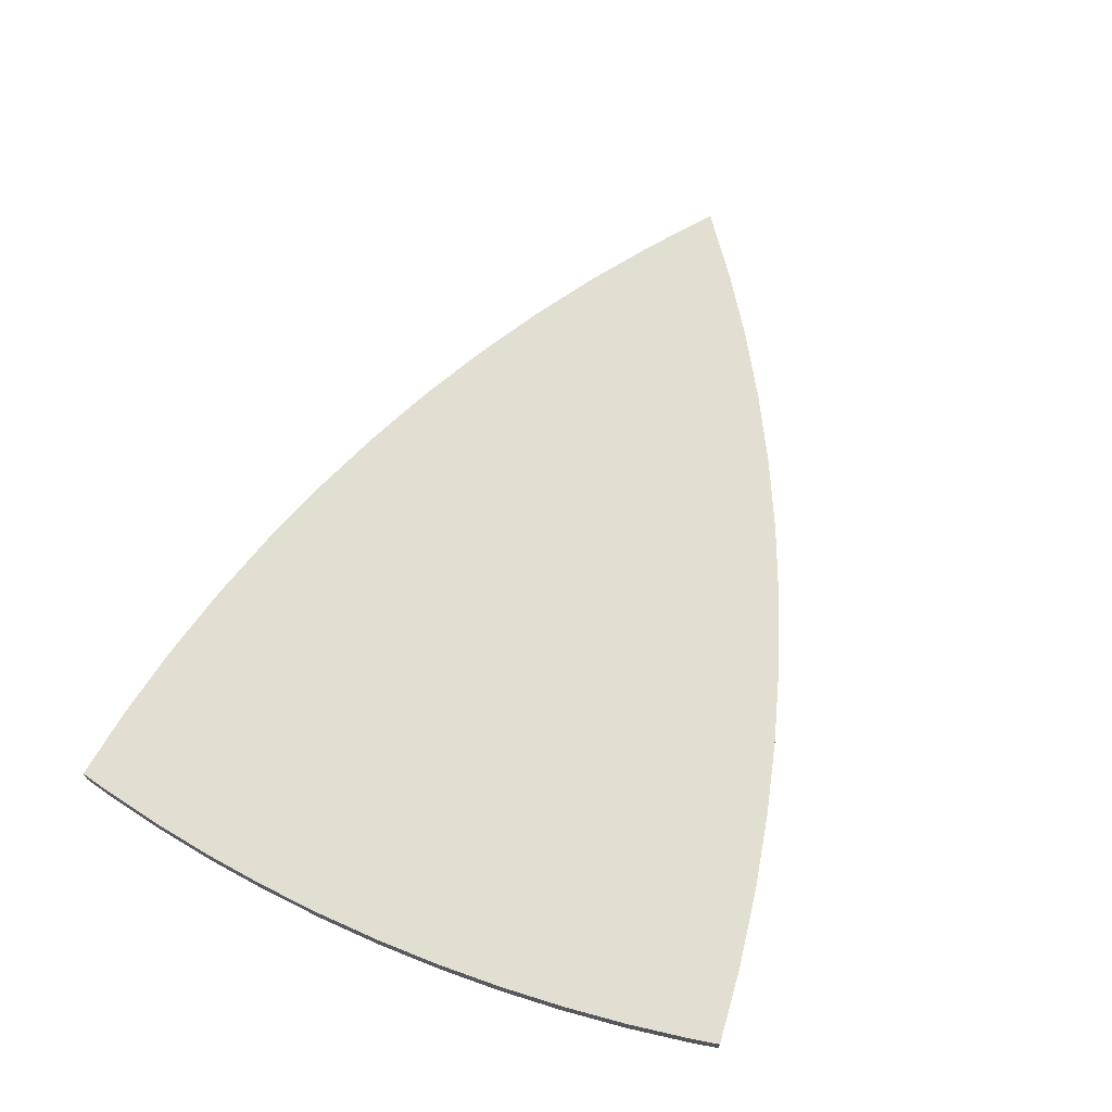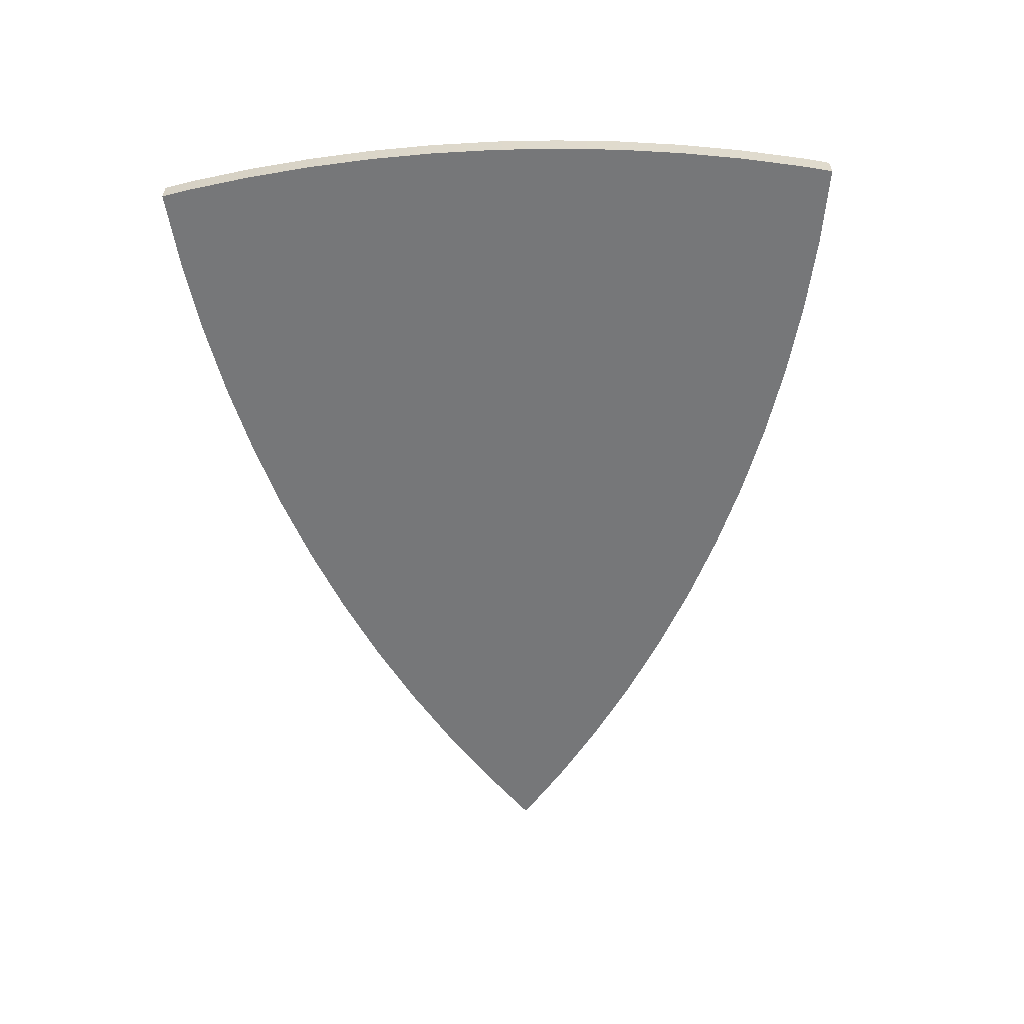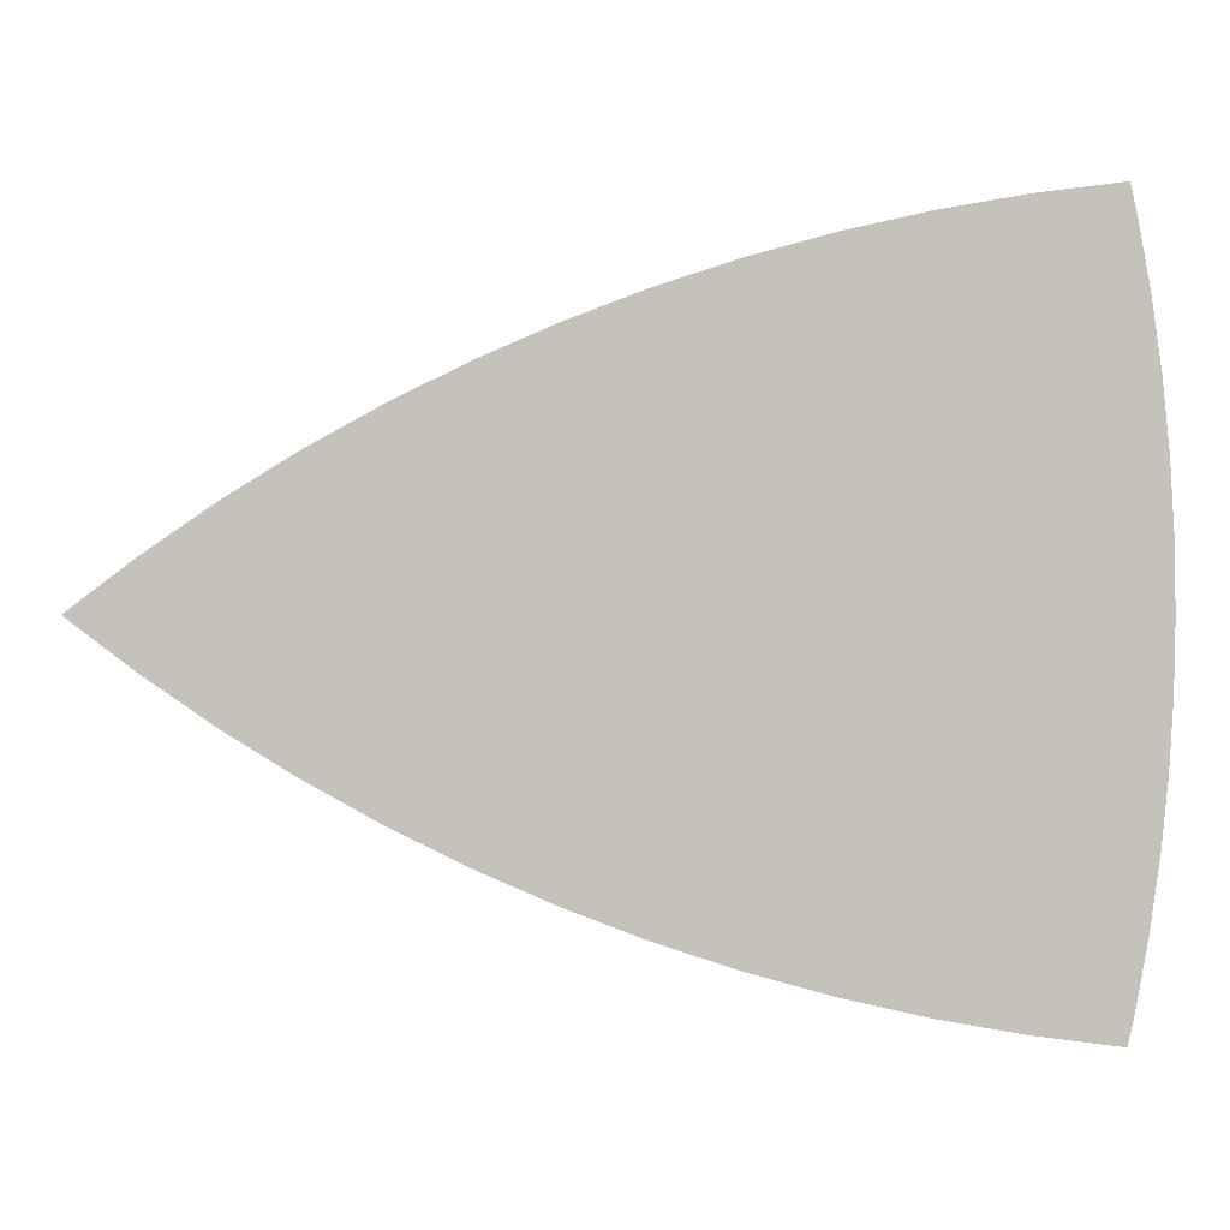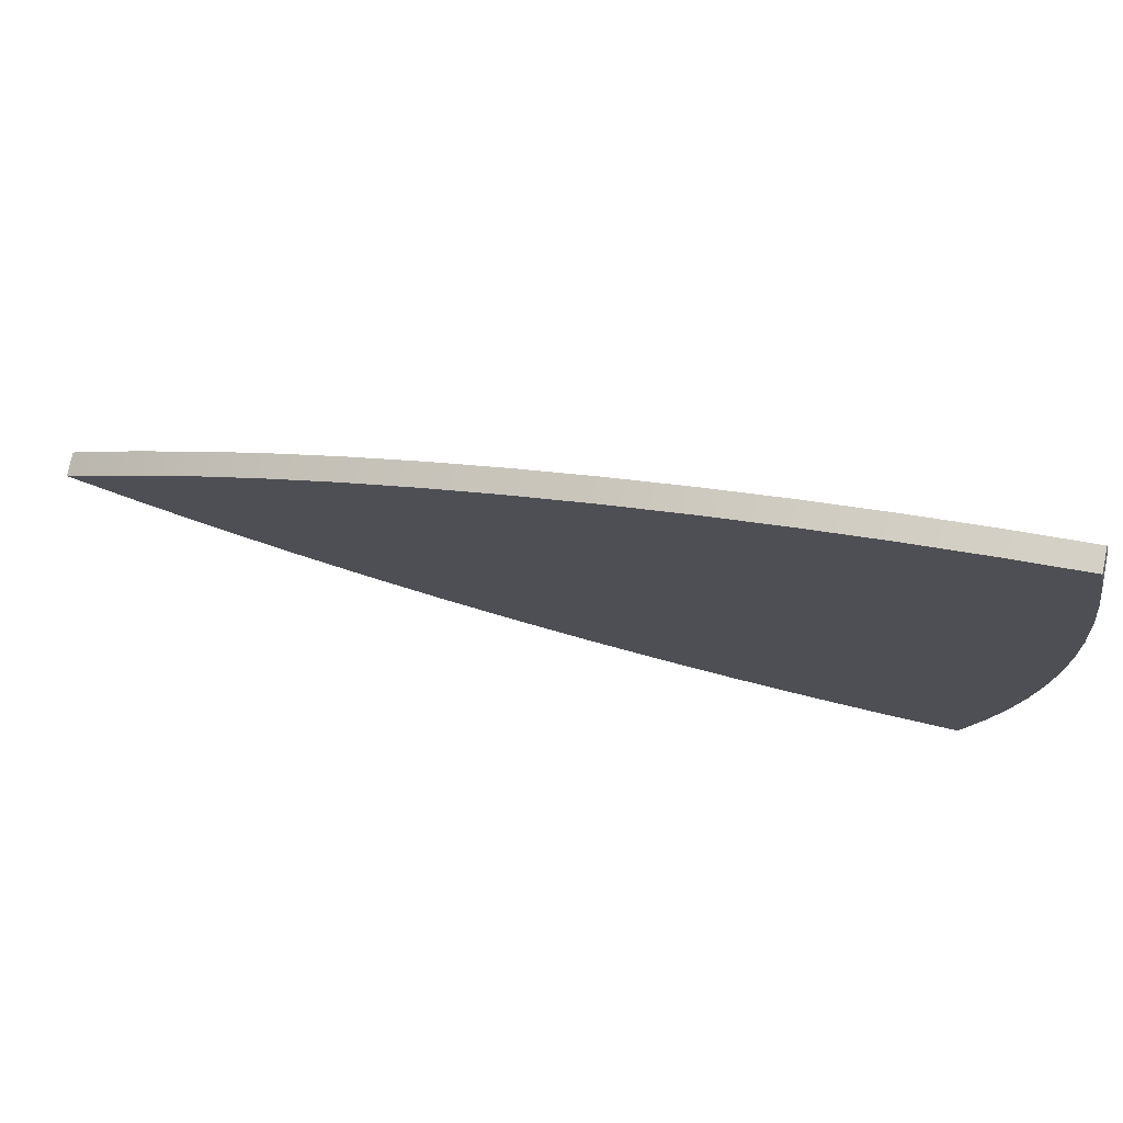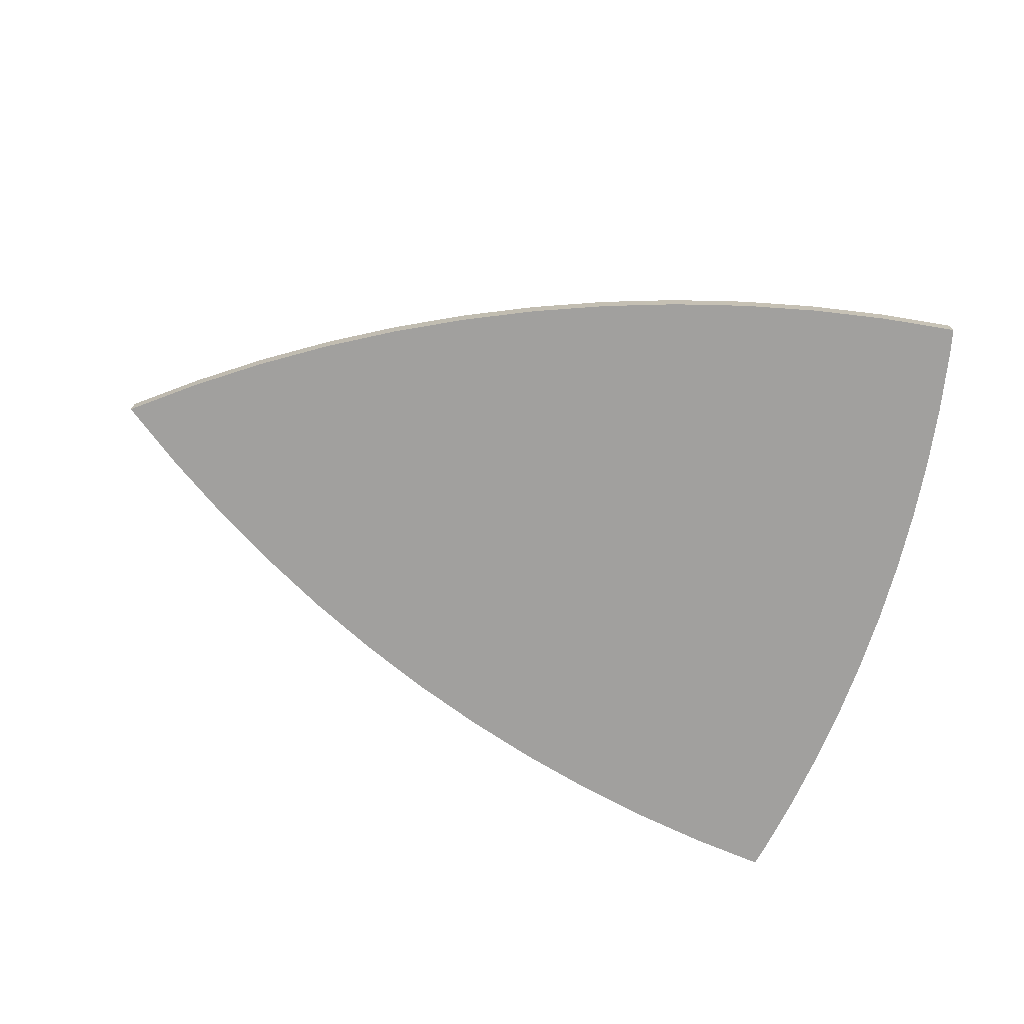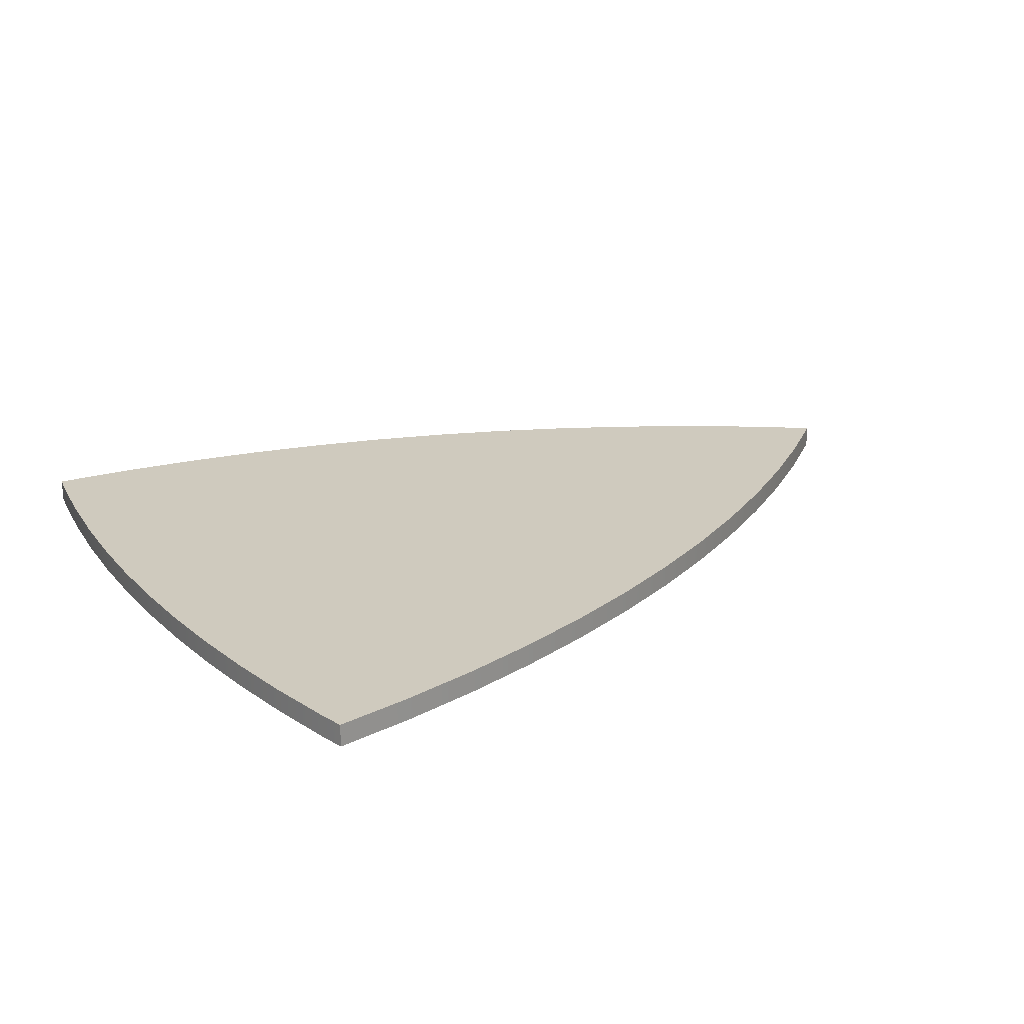
<metadata>
{"format":"obj","ext":"obj","renderer":"f3d","projection":"perspective","resolution":1024,"background":"white","views":[{"elev":67.6,"azim":113.0,"up":"+Z"},{"elev":-57.1,"azim":92.3,"up":"+Z"},{"elev":1.0,"azim":1.9,"up":"+Y"},{"elev":76.5,"azim":11.5,"up":"+Y"},{"elev":-71.8,"azim":-16.3,"up":"+Z"},{"elev":23.2,"azim":146.9,"up":"+Z"}]}
</metadata>
<code>
o
g Group1
v 267.9 70 62.7
v 270.7 72.11 61.7
v 267.9 70 61.7
f 1 2 3
v 270.7 72.11 62.7
f 2 1 4
v 273.6 74.08 61.7
f 4 5 2
v 273.6 74.08 62.7
f 5 4 6
v 276.6 75.9 62.7
v 276.6 75.9 61.7
f 5 7 8
f 7 5 6
v 307.7 75.71 61.7
v 307.9 72.86 62.7
v 307.9 72.86 61.7
f 9 10 11
v 307.7 75.71 62.7
f 10 9 12
v 307.9 67.14 61.7
v 307.7 64.29 62.7
v 307.7 64.29 61.7
f 13 14 15
v 307.9 67.14 62.7
f 14 13 16
v 307.9 70 61.7
f 17 16 13
v 307.9 70 62.7
f 16 17 18
f 11 18 17
f 18 11 10
v 307.4 61.44 61.7
v 307 58.61 62.7
v 307 58.61 61.7
f 19 20 21
v 307.4 61.44 62.7
f 20 19 22
v 307 81.39 61.7
v 307.4 78.56 62.7
v 307.4 78.56 61.7
f 23 24 25
v 307 81.39 62.7
f 24 23 26
v 306.5 84.21 61.7
f 27 26 23
v 306.5 84.21 62.7
f 26 27 28
v 282.8 79.12 62.7
v 286 80.51 61.7
v 282.8 79.12 61.7
f 29 30 31
v 286 80.51 62.7
f 30 29 32
v 306.3 85.45 61.7
f 33 28 27
v 306.3 85.45 62.7
f 28 33 34
v 292.6 82.8 61.7
v 295.9 83.71 62.7
v 295.9 83.71 61.7
f 35 36 37
v 292.6 82.8 62.7
f 36 35 38
v 289.2 81.73 61.7
f 32 39 30
v 289.2 81.73 62.7
f 39 32 40
v 279.6 77.59 62.7
v 279.6 77.59 61.7
f 41 31 42
f 31 41 29
v 299.4 84.45 62.7
v 302.8 85.03 61.7
v 299.4 84.45 61.7
f 43 44 45
v 302.8 85.03 62.7
f 44 43 46
f 7 42 8
f 42 7 41
f 46 33 44
f 33 46 34
f 25 12 9
f 12 25 24
f 15 22 19
f 22 15 14
v 306.5 55.79 62.7
v 306.5 55.79 61.7
f 21 47 48
f 47 21 20
f 40 35 39
f 35 40 38
f 36 45 37
f 45 36 43
v 306.3 54.55 62.7
v 306.3 54.55 61.7
f 48 49 50
f 49 48 47
v 276.5 64.17 61.95
v 276.3 64.28 61.7
v 276.5 64.17 61.7
f 51 52 53
v 279.9 62.29 62.7
v 279.6 62.41 61.7
v 279.9 62.29 61.7
f 54 55 56
v 279.3 62.62 61.7
f 55 54 57
v 279.3 62.62 62.7
f 57 54 58
v 279.6 62.41 62.7
f 58 54 59
v 273.6 65.92 62.7
v 272.2 66.91 61.7
v 273.6 65.92 61.7
f 60 61 62
v 270.7 67.89 61.7
f 61 60 63
v 270.7 67.89 62.7
f 63 60 64
v 272.2 66.91 62.7
f 64 60 65
v 276.3 64.28 62.7
v 275.5 64.73 61.7
f 66 67 52
v 274.5 65.37 61.7
f 67 66 68
f 68 66 62
f 62 66 60
v 275.5 64.73 62.7
f 60 66 69
v 274.5 65.37 62.7
f 60 69 70
v 286 59.49 62.7
v 282.8 60.88 61.7
v 286 59.49 61.7
f 71 72 73
v 282.8 60.88 62.7
f 72 71 74
v 281.6 61.43 61.7
f 74 75 72
v 280.5 61.97 61.7
f 75 74 76
f 76 74 56
f 56 74 54
v 281.6 61.43 62.7
f 54 74 77
v 280.5 61.97 62.7
f 54 77 78
f 2 63 3
f 63 2 5
f 63 5 61
f 61 5 62
f 62 5 8
f 62 8 68
f 68 8 67
f 67 8 52
f 52 8 53
v 276.5 64.15 61.7
f 53 8 79
v 276.5 64.13 61.7
f 79 8 80
v 276.6 64.1 61.7
f 80 8 81
f 81 8 42
v 276.6 64.06 61.7
f 81 42 82
v 276.7 64 61.7
f 82 42 83
v 277 63.85 61.7
f 83 42 84
v 277.6 63.56 61.7
f 84 42 85
v 278.3 63.15 61.7
f 85 42 86
f 86 42 57
f 57 42 55
f 55 42 31
f 55 31 56
f 56 31 76
f 76 31 75
f 75 31 72
f 72 31 30
f 72 30 73
f 73 30 39
v 287.6 58.88 61.7
f 73 39 87
v 289.2 58.27 61.7
f 87 39 88
f 88 39 35
v 290.9 57.73 61.7
f 88 35 89
v 292.6 57.2 61.7
f 89 35 90
f 90 35 37
v 294.3 56.75 61.7
f 90 37 91
v 295.9 56.29 61.7
f 91 37 92
f 92 37 45
v 299.4 55.55 61.7
f 92 45 93
f 93 45 44
v 301.1 55.26 61.7
f 93 44 94
v 302.8 54.97 61.7
f 94 44 95
f 95 44 33
v 304.5 54.76 61.7
f 95 33 96
f 96 33 50
f 50 33 27
f 50 27 48
f 48 27 23
f 48 23 21
f 21 23 25
f 21 25 19
f 19 25 9
f 19 9 15
f 15 9 11
f 15 11 13
f 13 11 17
f 64 3 63
f 3 64 1
v 276.5 64.15 62.7
f 97 51 79
v 276.5 64.17 62.7
f 51 97 98
f 97 51 79
f 51 97 98
v 302.8 54.97 62.7
f 99 94 95
f 94 99 93
v 299.4 55.55 62.7
f 93 99 100
v 301.1 55.26 62.7
f 100 99 101
f 64 4 1
f 4 64 65
f 4 65 6
f 6 65 60
f 6 60 70
f 6 70 7
f 7 70 69
f 7 69 66
f 7 66 98
f 7 98 97
v 276.5 64.13 62.7
f 7 97 102
v 276.6 64.1 62.7
f 7 102 103
v 276.6 64.06 62.7
f 7 103 104
f 7 104 41
v 276.7 64 62.7
f 41 104 105
v 277 63.85 62.7
f 41 105 106
v 277.6 63.56 62.7
f 41 106 107
v 278.3 63.15 62.7
f 41 107 108
f 41 108 58
f 41 58 59
f 41 59 54
f 41 54 29
f 29 54 78
f 29 78 77
f 29 77 74
f 29 74 32
f 32 74 71
f 32 71 40
v 287.6 58.88 62.7
f 40 71 109
v 289.2 58.27 62.7
f 40 109 110
v 290.9 57.73 62.7
f 40 110 111
f 40 111 38
v 292.6 57.2 62.7
f 38 111 112
v 294.3 56.75 62.7
f 38 112 113
f 38 113 36
v 295.9 56.29 62.7
f 36 113 114
f 36 114 43
f 43 114 100
f 43 100 46
f 46 100 101
f 46 101 99
v 304.5 54.76 62.7
f 46 99 115
f 46 115 34
f 34 115 49
f 34 49 47
f 34 47 28
f 28 47 20
f 28 20 26
f 26 20 22
f 26 22 24
f 24 22 14
f 24 14 12
f 12 14 10
f 10 14 16
f 10 16 18
f 114 91 92
f 91 114 90
f 90 114 113
f 90 113 112
f 112 89 90
f 89 112 88
f 88 112 110
f 110 112 111
f 110 87 88
f 87 110 73
f 73 110 71
f 71 110 109
f 100 92 93
f 92 100 114
f 49 96 50
f 96 49 95
f 95 49 99
f 99 49 115
f 58 86 57
f 86 58 85
f 85 58 84
f 84 58 83
f 83 58 82
f 82 58 81
f 81 58 103
f 103 58 108
f 103 108 107
f 103 107 106
f 103 106 105
f 103 105 104
f 51 66 52
f 66 51 98
f 51 66 52
f 66 51 98
f 51 53 79
f 51 66 52
f 66 51 98
f 97 51 79
f 51 97 98
f 51 53 79
f 103 80 81
f 80 103 79
f 79 103 97
f 97 103 102
f 97 51 79
f 51 97 98

</code>
